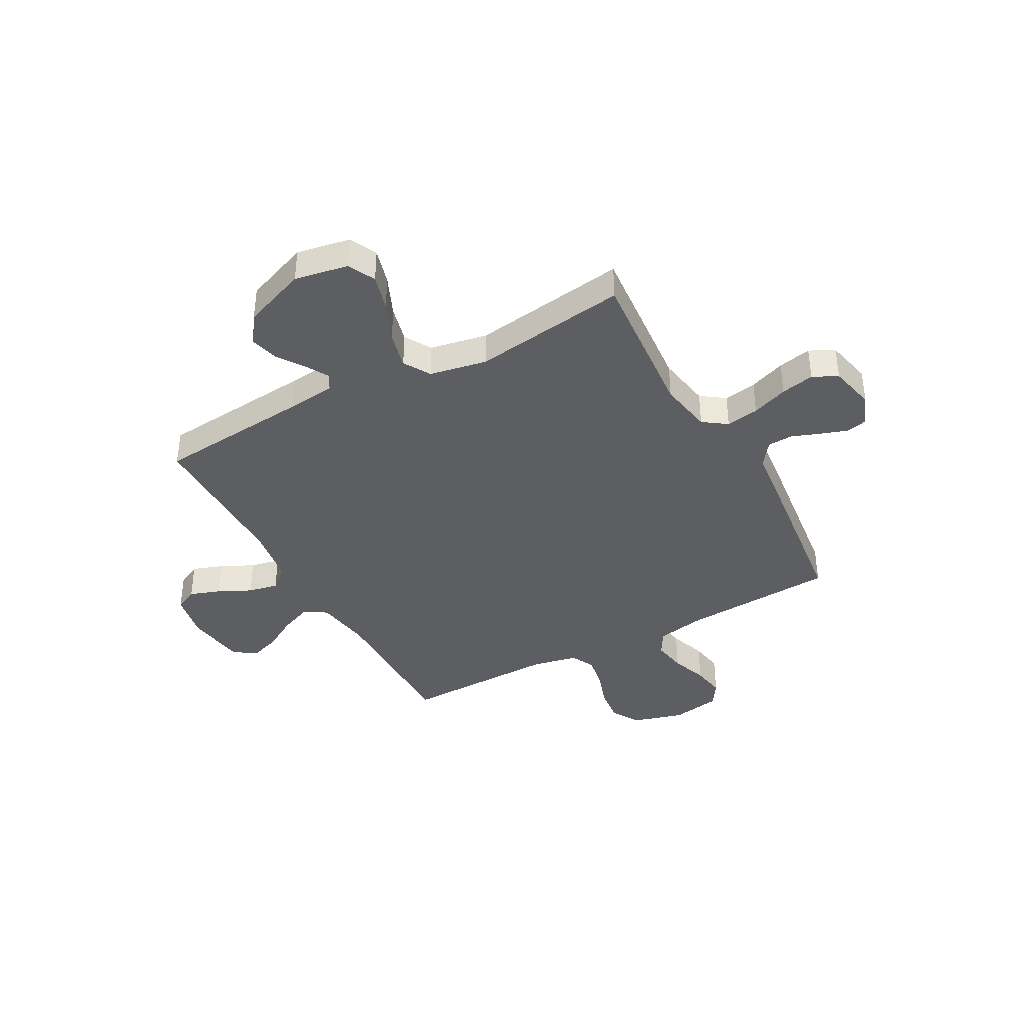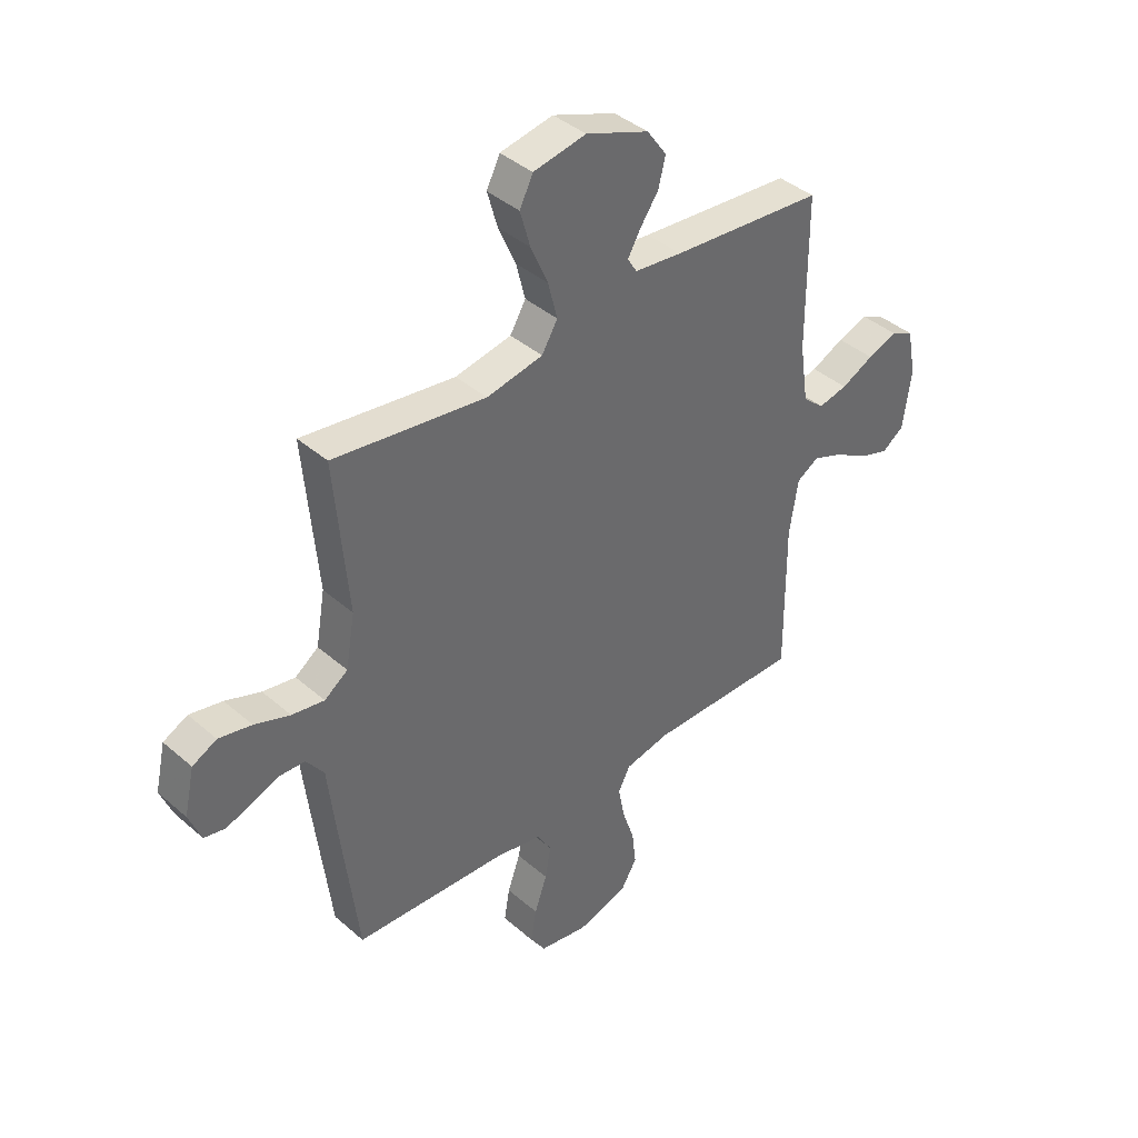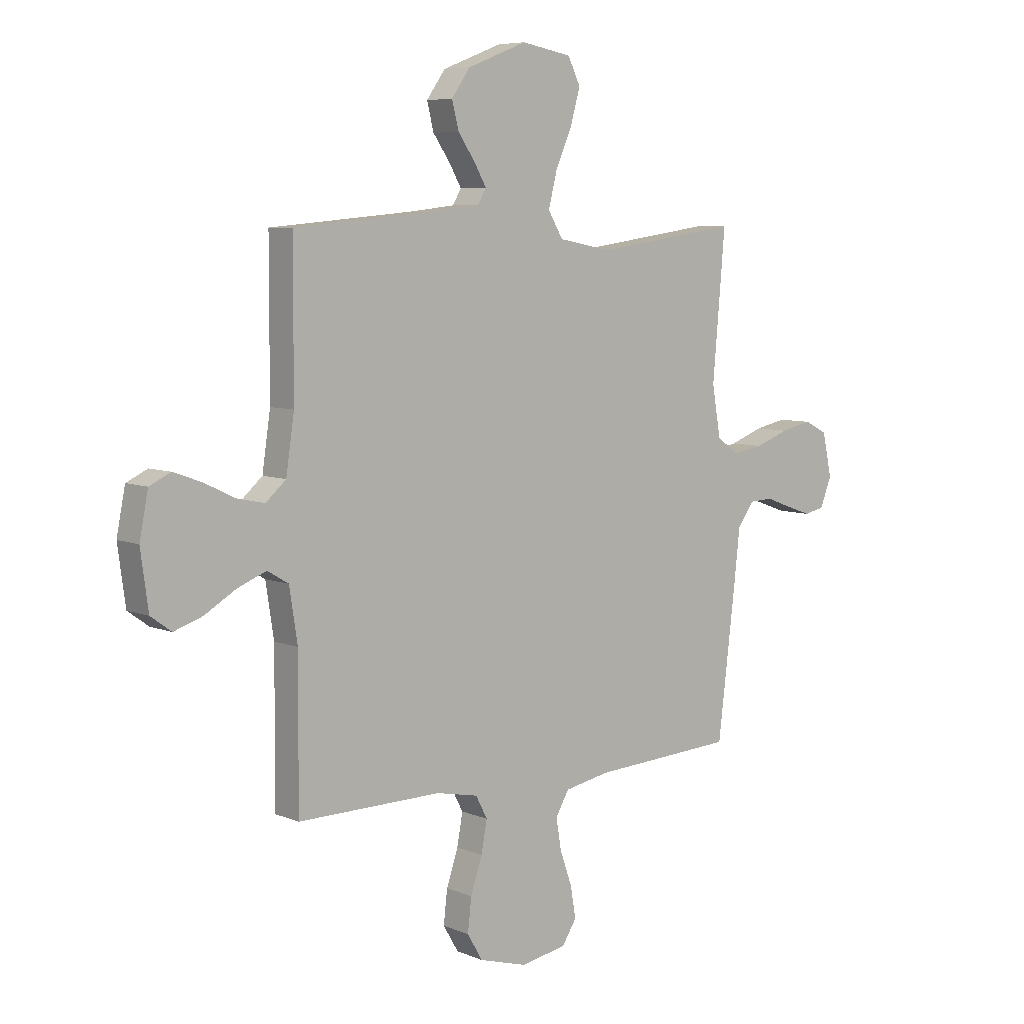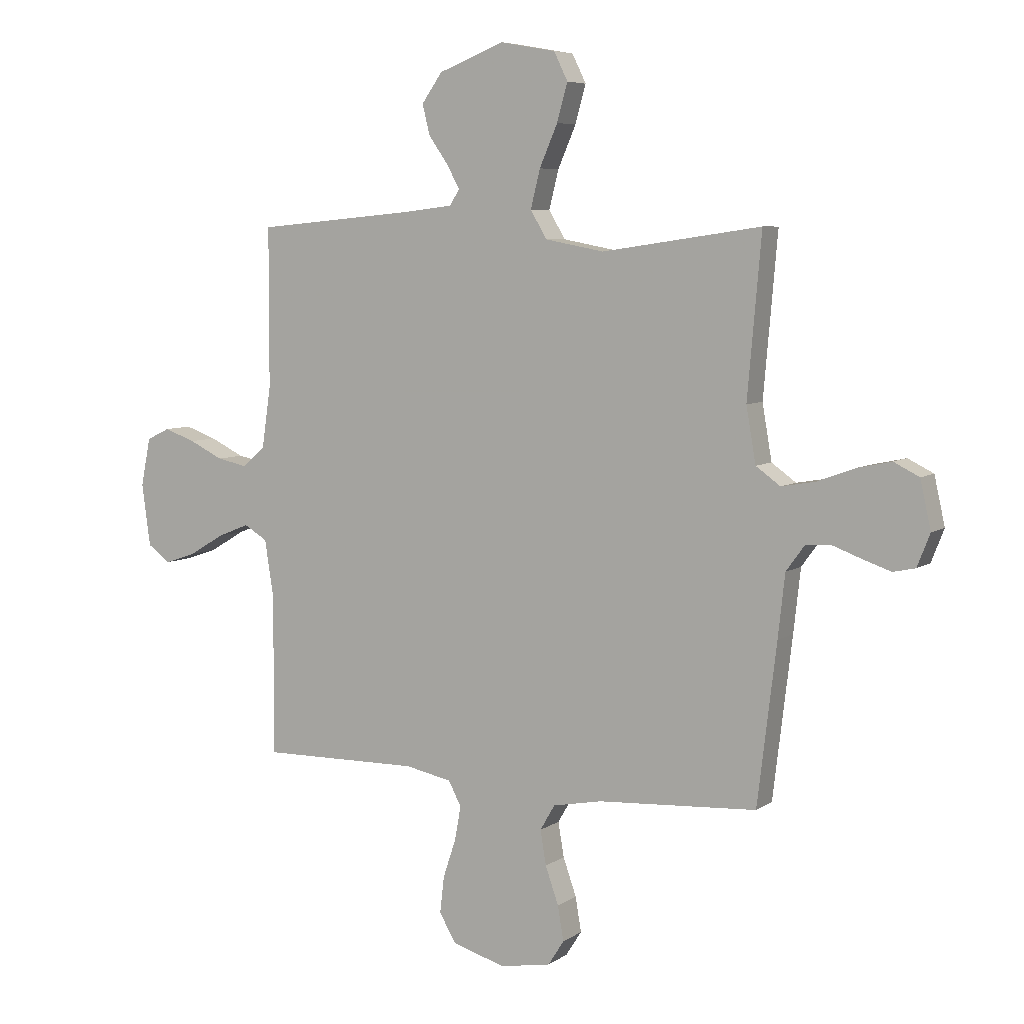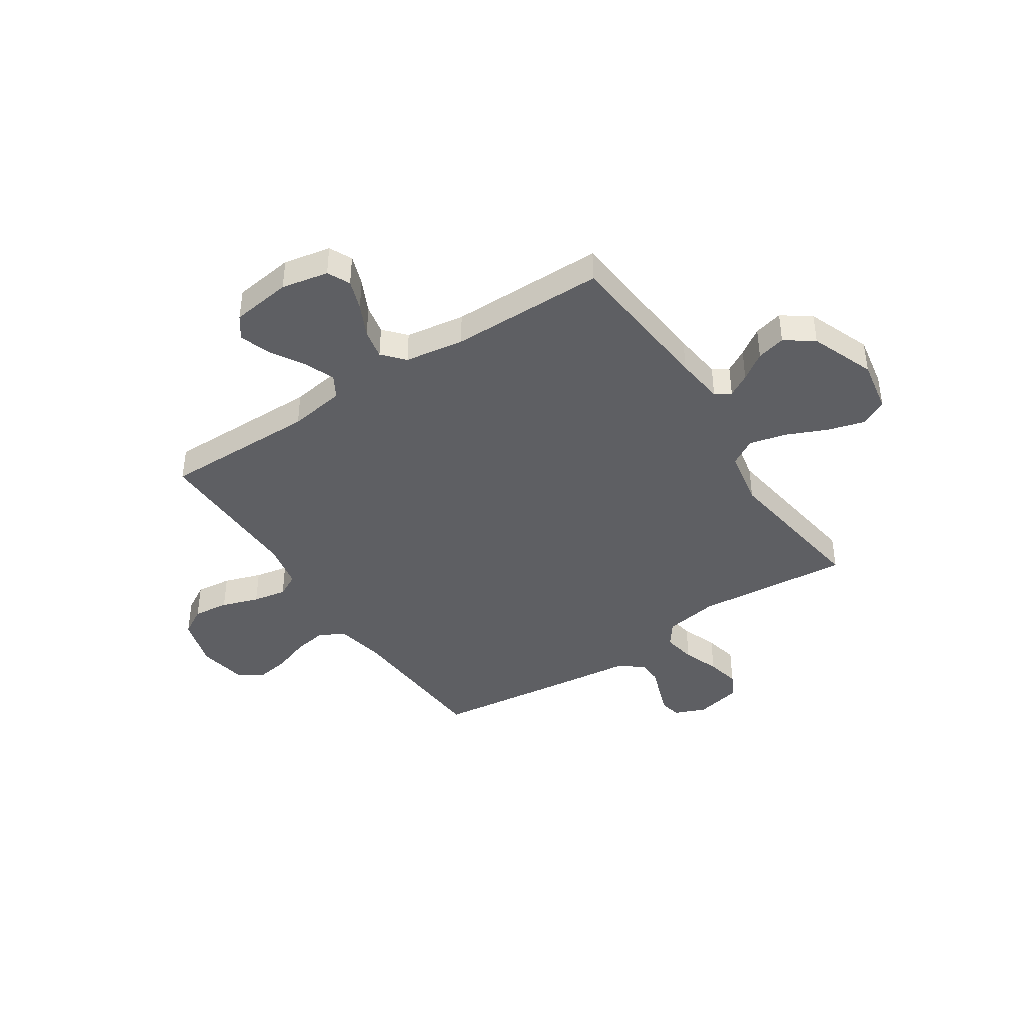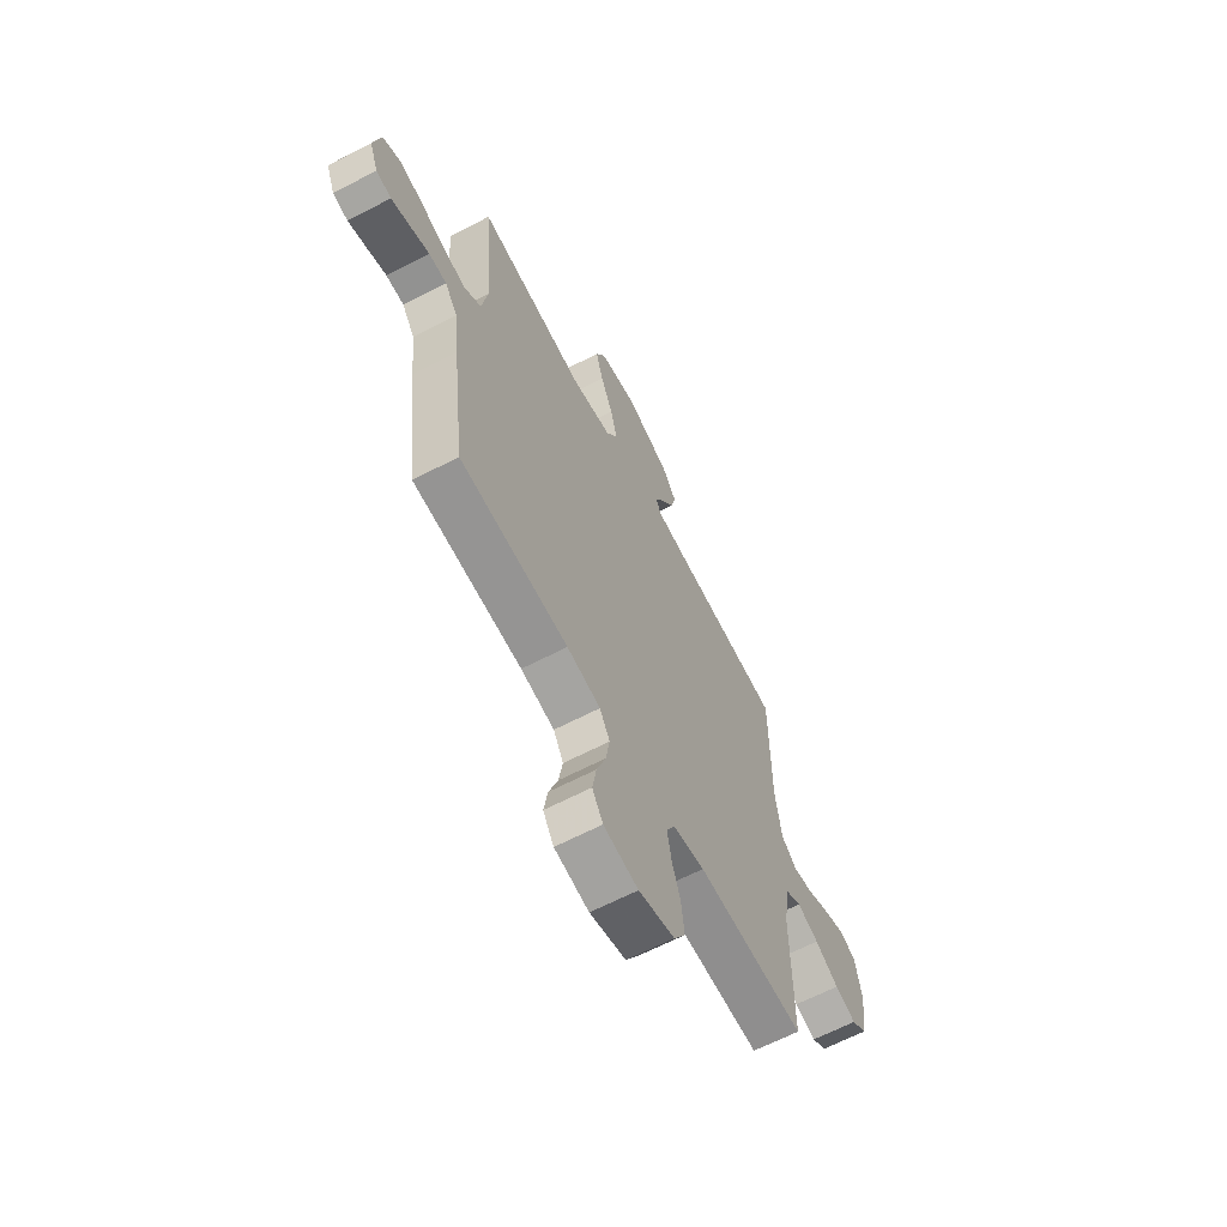
<metadata>
{"format":"obj","ext":"obj","renderer":"f3d","projection":"perspective","resolution":1024,"background":"white","views":[{"elev":-38.8,"azim":28.7,"up":"+Y"},{"elev":40.4,"azim":136.7,"up":"+Z"},{"elev":6.8,"azim":-40.0,"up":"+Z"},{"elev":6.4,"azim":28.7,"up":"+Z"},{"elev":-41.5,"azim":-56.6,"up":"+Y"},{"elev":-64.4,"azim":117.6,"up":"+Z"}]}
</metadata>
<code>
v 0.5 0.07 0.5
v 0.474 0.07 0.2
v 0.492 0.07 0.096
v 0.538 0.07 0.063
v 0.602 0.07 0.074
v 0.672 0.07 0.1
v 0.737 0.07 0.114
v 0.785 0.07 0.09
v 0.805 0.07 0
v 0.781 0.07 -0.061
v 0.739 0.07 -0.07
v 0.687 0.07 -0.052
v 0.633 0.07 -0.032
v 0.584 0.07 -0.034
v 0.549 0.07 -0.082
v 0.536 0.07 -0.2
v 0.5 0.07 -0.5
v 0.2 0.07 -0.518
v 0.107 0.07 -0.536
v 0.079 0.07 -0.584
v 0.09 0.07 -0.649
v 0.115 0.07 -0.72
v 0.126 0.07 -0.785
v 0.096 0.07 -0.832
v 0 0.07 -0.849
v -0.1 0.07 -0.82
v -0.132 0.07 -0.766
v -0.124 0.07 -0.697
v -0.1 0.07 -0.625
v -0.088 0.07 -0.56
v -0.112 0.07 -0.514
v -0.2 0.07 -0.496
v -0.5 0.07 -0.5
v -0.498 0.07 -0.2
v -0.515 0.07 -0.091
v -0.559 0.07 -0.065
v -0.619 0.07 -0.089
v -0.685 0.07 -0.128
v -0.744 0.07 -0.148
v -0.787 0.07 -0.117
v -0.803 0.07 0
v -0.785 0.07 0.091
v -0.741 0.07 0.112
v -0.682 0.07 0.091
v -0.618 0.07 0.06
v -0.56 0.07 0.048
v -0.518 0.07 0.085
v -0.501 0.07 0.2
v -0.5 0.07 0.5
v -0.2 0.07 0.527
v -0.106 0.07 0.538
v -0.088 0.07 0.568
v -0.113 0.07 0.612
v -0.149 0.07 0.664
v -0.163 0.07 0.72
v -0.124 0.07 0.775
v 0 0.07 0.823
v 0.104 0.07 0.804
v 0.13 0.07 0.751
v 0.11 0.07 0.68
v 0.076 0.07 0.602
v 0.058 0.07 0.53
v 0.089 0.07 0.478
v 0.2 0.07 0.457
v 0.5 0 0.5
v 0.474 0 0.2
v 0.492 0 0.096
v 0.538 0 0.063
v 0.602 0 0.074
v 0.672 0 0.1
v 0.737 0 0.114
v 0.785 0 0.09
v 0.805 0 0
v 0.781 0 -0.061
v 0.739 0 -0.07
v 0.687 0 -0.052
v 0.633 0 -0.032
v 0.584 0 -0.034
v 0.549 0 -0.082
v 0.536 0 -0.2
v 0.5 0 -0.5
v 0.2 0 -0.518
v 0.107 0 -0.536
v 0.079 0 -0.584
v 0.09 0 -0.649
v 0.115 0 -0.72
v 0.126 0 -0.785
v 0.096 0 -0.832
v 0 0 -0.849
v -0.1 0 -0.82
v -0.132 0 -0.766
v -0.124 0 -0.697
v -0.1 0 -0.625
v -0.088 0 -0.56
v -0.112 0 -0.514
v -0.2 0 -0.496
v -0.5 0 -0.5
v -0.498 0 -0.2
v -0.515 0 -0.091
v -0.559 0 -0.065
v -0.619 0 -0.089
v -0.685 0 -0.128
v -0.744 0 -0.148
v -0.787 0 -0.117
v -0.803 0 0
v -0.785 0 0.091
v -0.741 0 0.112
v -0.682 0 0.091
v -0.618 0 0.06
v -0.56 0 0.048
v -0.518 0 0.085
v -0.501 0 0.2
v -0.5 0 0.5
v -0.2 0 0.527
v -0.106 0 0.538
v -0.088 0 0.568
v -0.113 0 0.612
v -0.149 0 0.664
v -0.163 0 0.72
v -0.124 0 0.775
v 0 0 0.823
v 0.104 0 0.804
v 0.13 0 0.751
v 0.11 0 0.68
v 0.076 0 0.602
v 0.058 0 0.53
v 0.089 0 0.478
v 0.2 0 0.457
f 58 59 60 61
f 58 61 62
f 57 58 62
f 56 57 62
f 53 54 55 56
f 52 53 56 62
f 51 52 62 63
f 48 49 50
f 47 48 50 51
f 42 43 44 45
f 42 45 46
f 41 42 46
f 40 41 46
f 37 38 39 40
f 36 37 40 46
f 35 36 46 47
f 32 33 34
f 31 32 34 35
f 26 27 28 29
f 26 29 30
f 25 26 30
f 24 25 30
f 21 22 23 24
f 20 21 24 30
f 19 20 30 31
f 15 16 17 18
f 14 15 18 19
f 10 11 12 13
f 8 9 10 13
f 8 13 14
f 5 6 7 8
f 4 5 8 14
f 3 4 14 19
f 64 1 2
f 63 64 2 3
f 35 47 51 63
f 31 35 63
f 3 19 31 63
f 125 124 123 122
f 126 125 122
f 126 122 121
f 126 121 120
f 120 119 118 117
f 126 120 117 116
f 127 126 116 115
f 114 113 112
f 115 114 112 111
f 109 108 107 106
f 110 109 106
f 110 106 105
f 110 105 104
f 104 103 102 101
f 110 104 101 100
f 111 110 100 99
f 98 97 96
f 99 98 96 95
f 93 92 91 90
f 94 93 90
f 94 90 89
f 94 89 88
f 88 87 86 85
f 94 88 85 84
f 95 94 84 83
f 82 81 80 79
f 83 82 79 78
f 77 76 75 74
f 77 74 73 72
f 78 77 72
f 72 71 70 69
f 78 72 69 68
f 83 78 68 67
f 66 65 128
f 67 66 128 127
f 127 115 111 99
f 127 99 95
f 127 95 83 67
f 1 65 66 2
f 2 66 67 3
f 3 67 68 4
f 4 68 69 5
f 5 69 70 6
f 6 70 71 7
f 7 71 72 8
f 8 72 73 9
f 9 73 74 10
f 10 74 75 11
f 11 75 76 12
f 12 76 77 13
f 13 77 78 14
f 14 78 79 15
f 15 79 80 16
f 16 80 81 17
f 17 81 82 18
f 18 82 83 19
f 19 83 84 20
f 20 84 85 21
f 21 85 86 22
f 22 86 87 23
f 23 87 88 24
f 24 88 89 25
f 25 89 90 26
f 26 90 91 27
f 27 91 92 28
f 28 92 93 29
f 29 93 94 30
f 30 94 95 31
f 31 95 96 32
f 32 96 97 33
f 33 97 98 34
f 34 98 99 35
f 35 99 100 36
f 36 100 101 37
f 37 101 102 38
f 38 102 103 39
f 39 103 104 40
f 40 104 105 41
f 41 105 106 42
f 42 106 107 43
f 43 107 108 44
f 44 108 109 45
f 45 109 110 46
f 46 110 111 47
f 47 111 112 48
f 48 112 113 49
f 49 113 114 50
f 50 114 115 51
f 51 115 116 52
f 52 116 117 53
f 53 117 118 54
f 54 118 119 55
f 55 119 120 56
f 56 120 121 57
f 57 121 122 58
f 58 122 123 59
f 59 123 124 60
f 60 124 125 61
f 61 125 126 62
f 62 126 127 63
f 63 127 128 64
f 64 128 65 1

</code>
